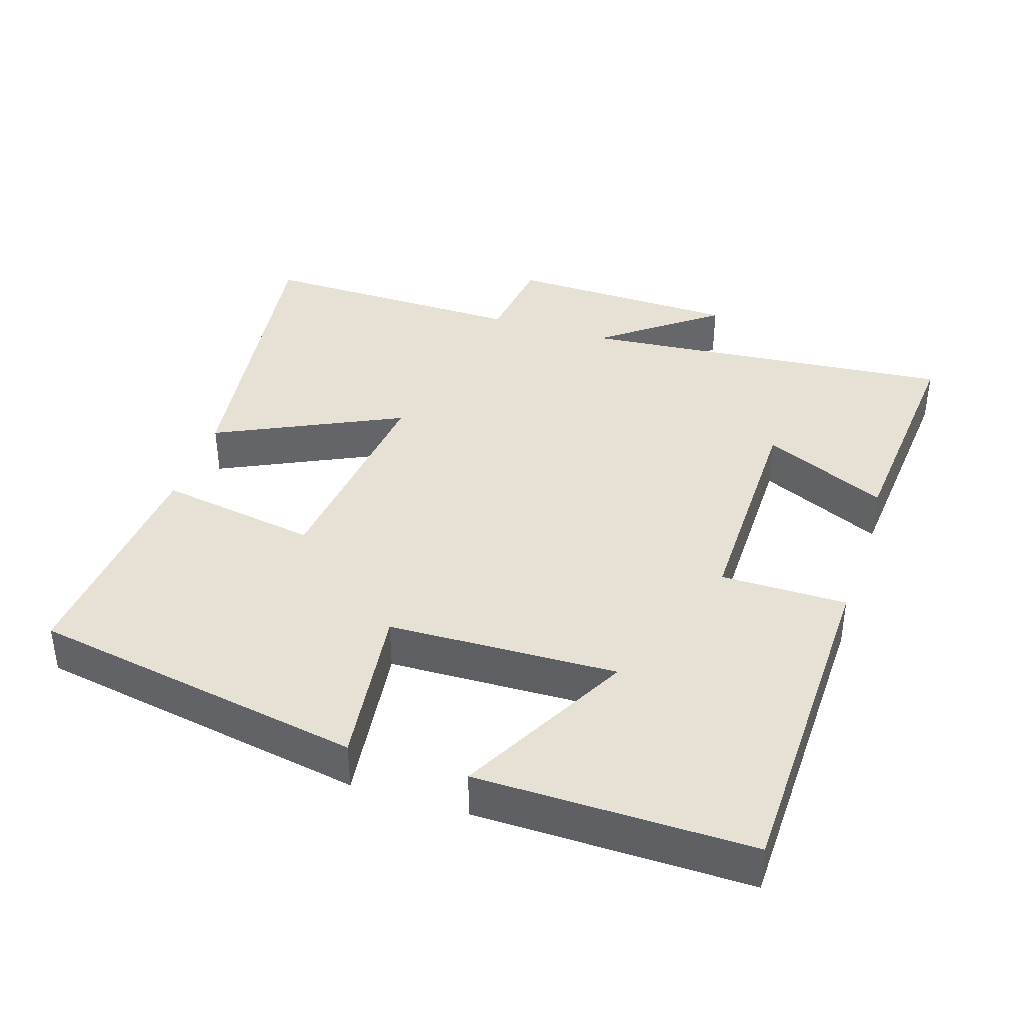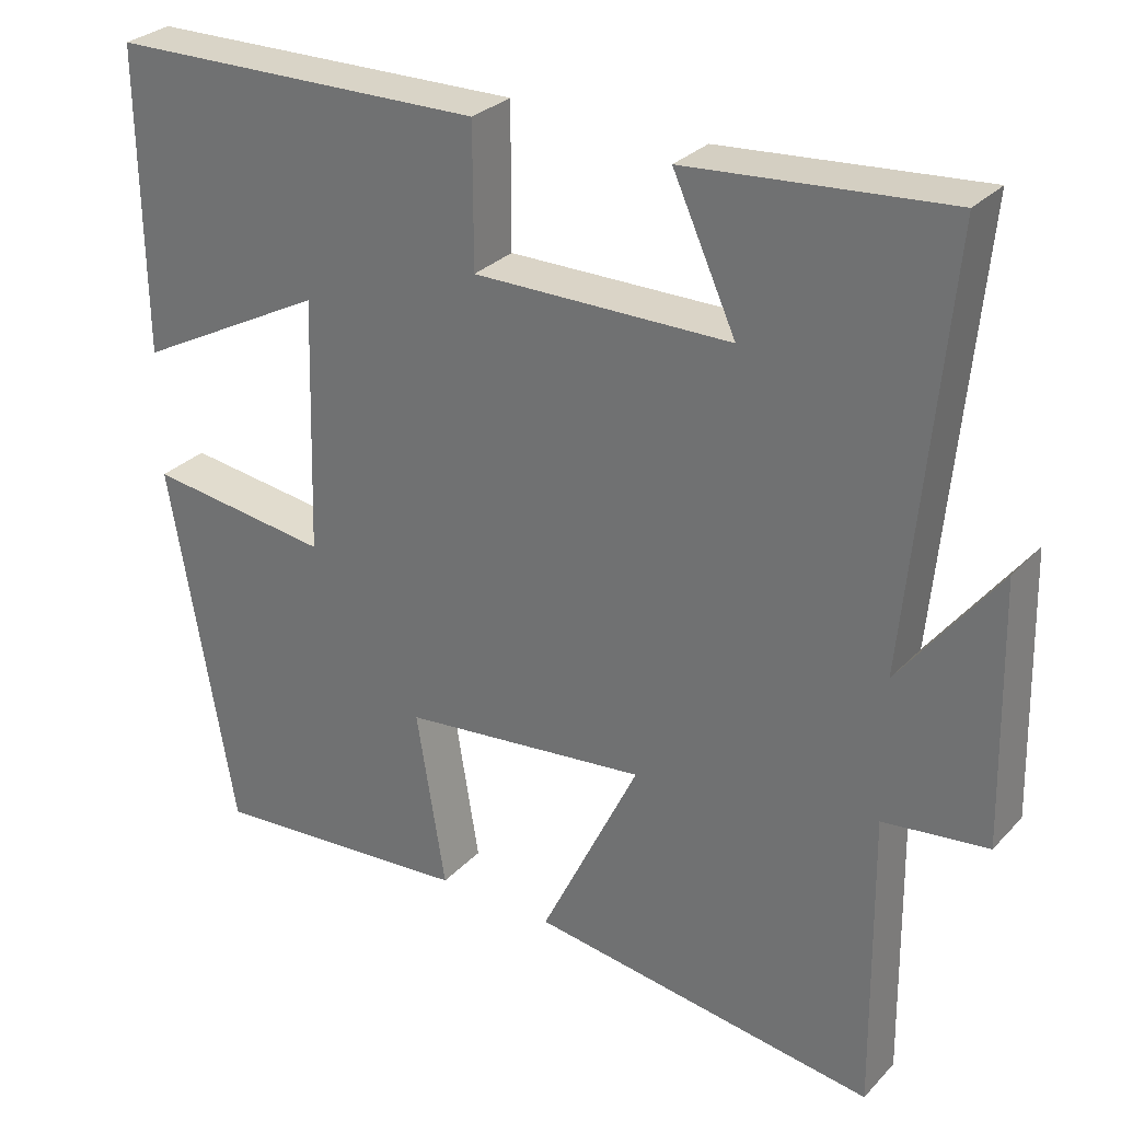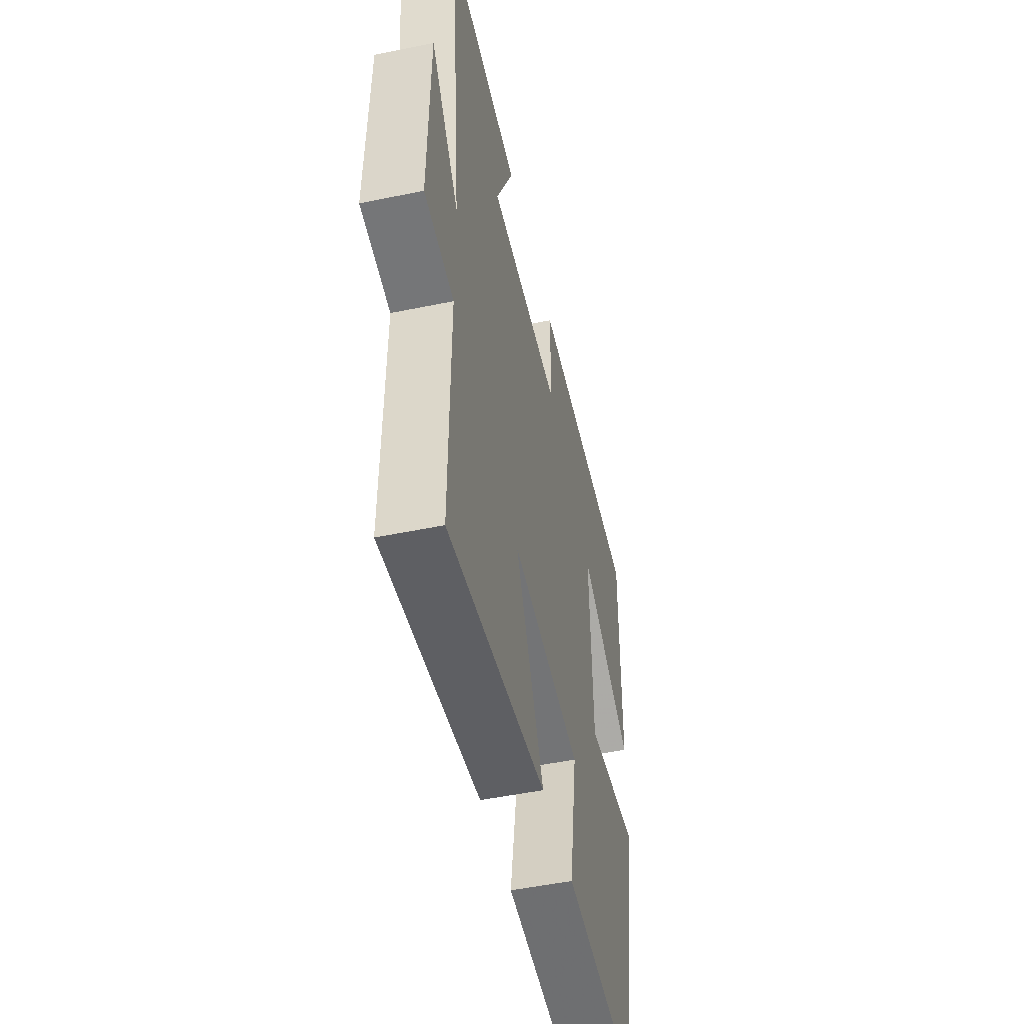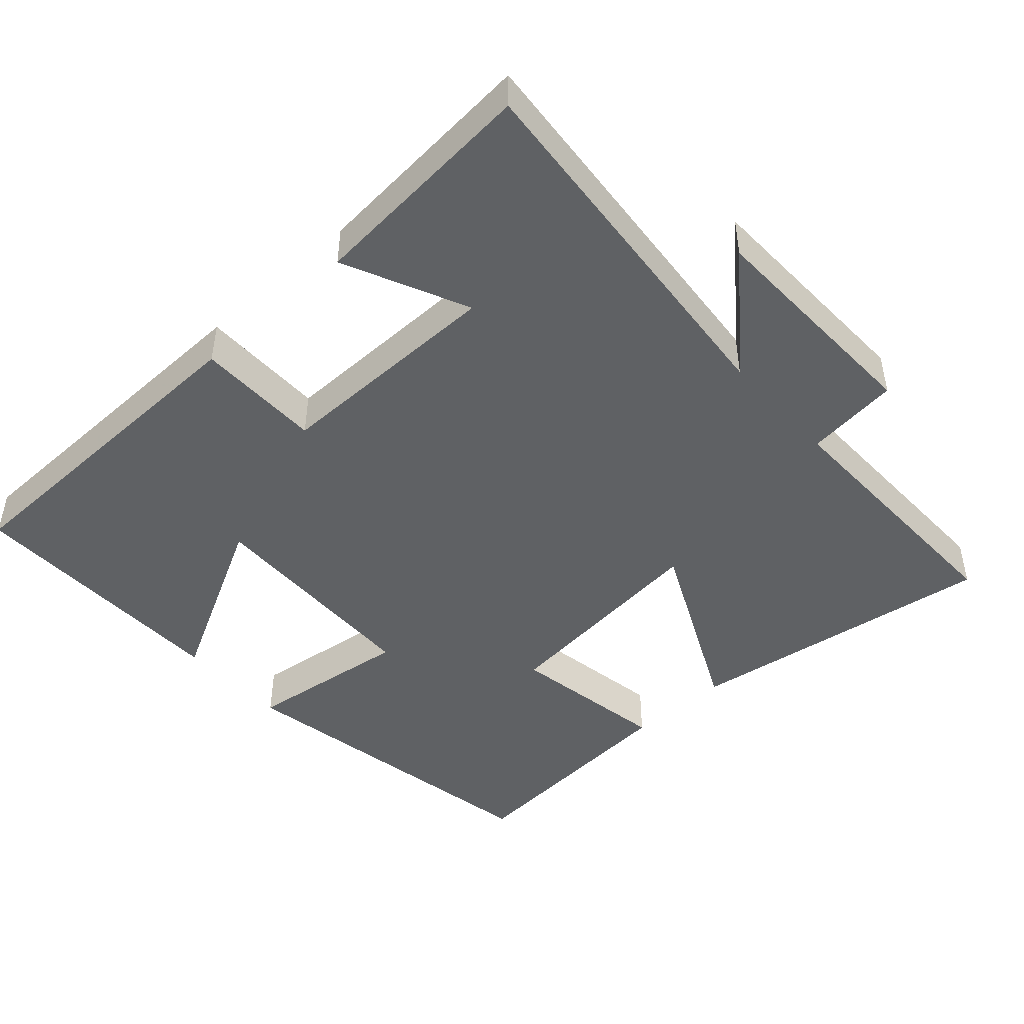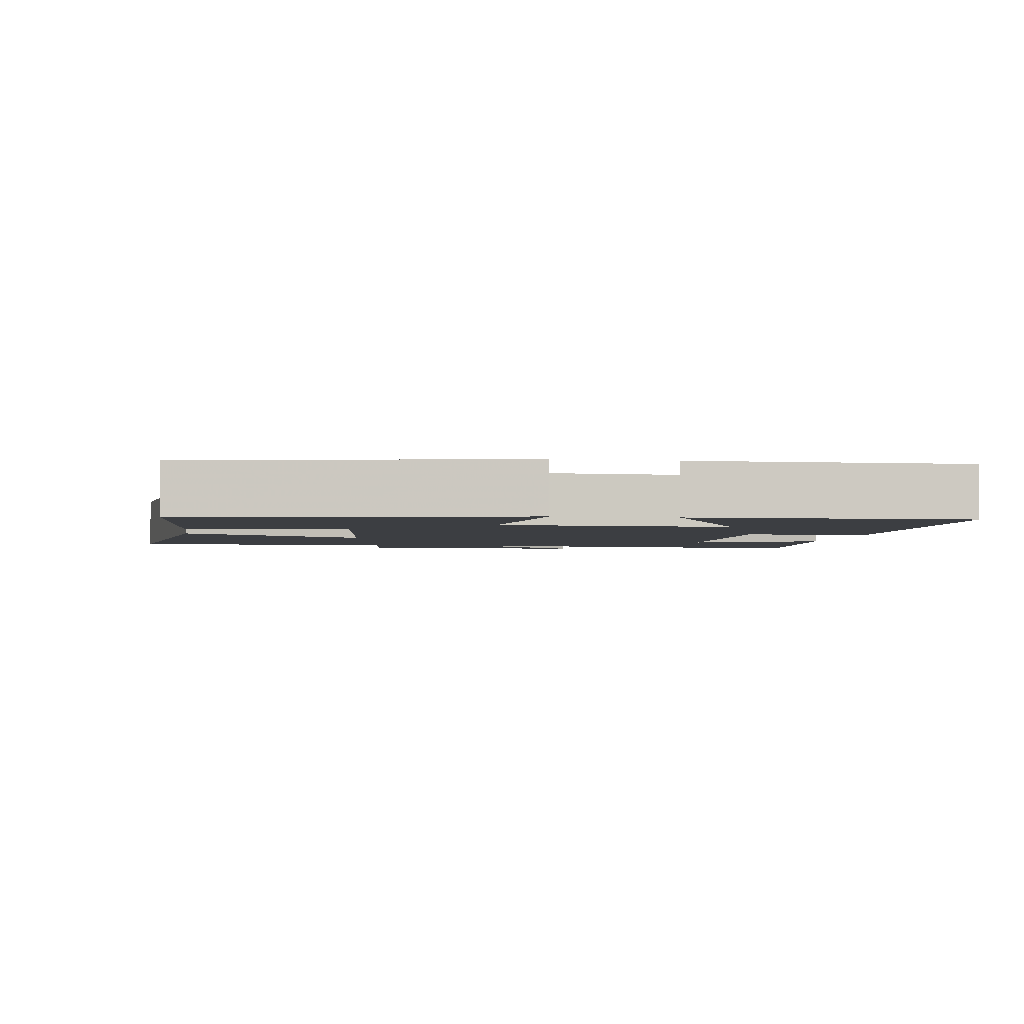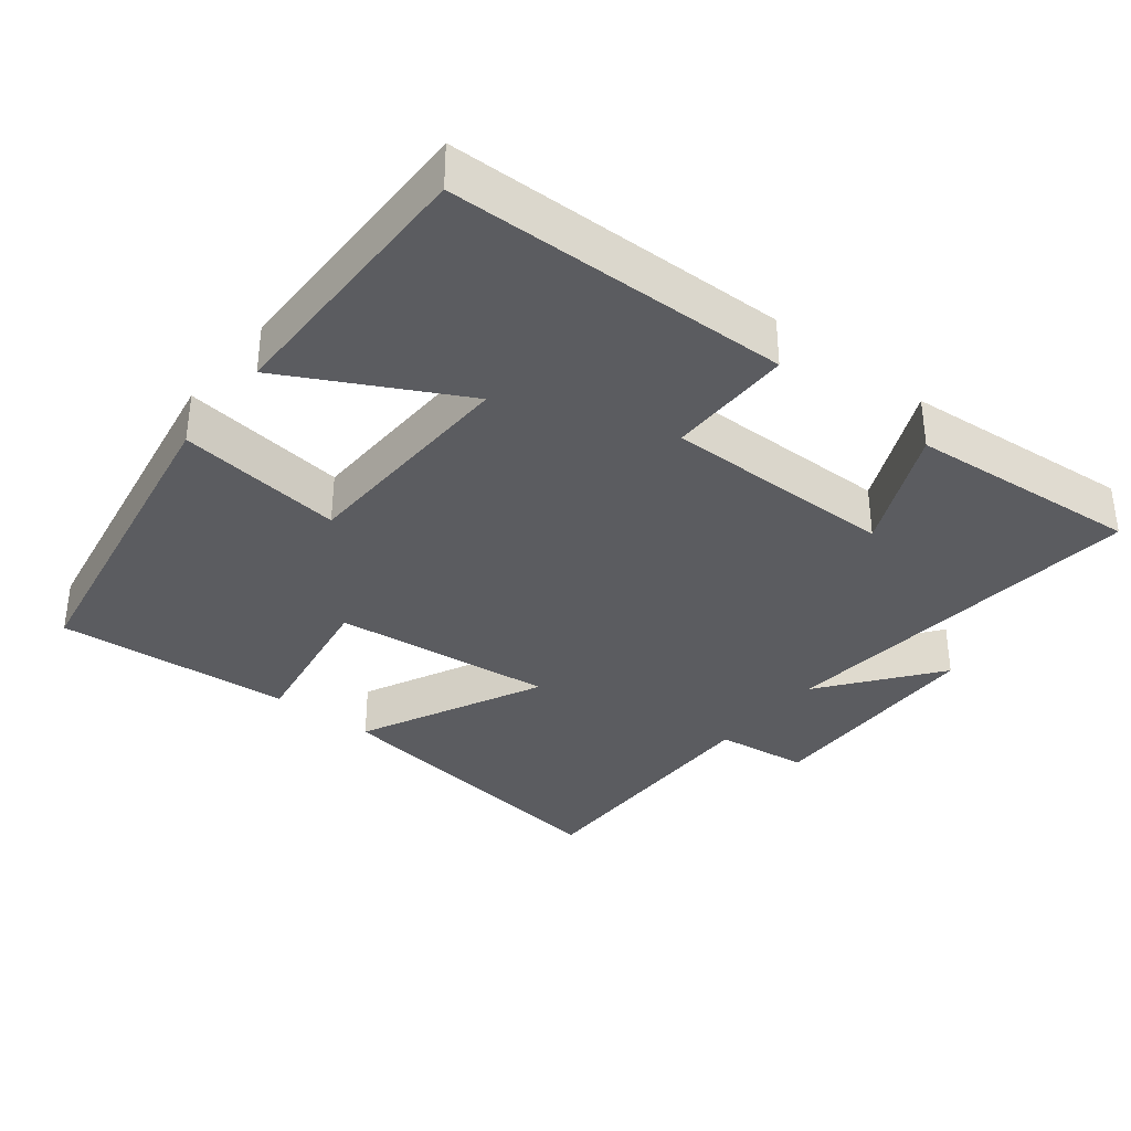
<metadata>
{"format":"obj","ext":"obj","renderer":"f3d","projection":"perspective","resolution":1024,"background":"white","views":[{"elev":39.0,"azim":-72.0,"up":"+Y"},{"elev":29.2,"azim":34.1,"up":"+Z"},{"elev":-50.2,"azim":102.8,"up":"+Z"},{"elev":-46.1,"azim":42.1,"up":"+Y"},{"elev":-3.0,"azim":-98.5,"up":"+Y"},{"elev":-35.1,"azim":-38.3,"up":"+Y"}]}
</metadata>
<code>
v -0.418 0.07 -0.526
v -0.5 0.07 -0.057
v -0.267 0.07 -0.087
v -0.257 0.07 0.235
v -0.5 0.07 0.107
v -0.504 0.07 0.491
v -0.024 0.07 0.5
v -0.024 0.07 0.323
v 0.302 0.07 0.325
v 0.222 0.07 0.5
v 0.55 0.07 0.527
v 0.5 0.07 -0.005
v 0.624 0.07 0.157
v 0.632 0.07 -0.169
v 0.5 0.07 -0.185
v 0.505 0.07 -0.563
v 0.066 0.07 -0.5
v 0.191 0.07 -0.241
v -0.121 0.07 -0.275
v -0.084 0.07 -0.5
v -0.418 0 -0.526
v -0.5 0 -0.057
v -0.267 0 -0.087
v -0.257 0 0.235
v -0.5 0 0.107
v -0.504 0 0.491
v -0.024 0 0.5
v -0.024 0 0.323
v 0.302 0 0.325
v 0.222 0 0.5
v 0.55 0 0.527
v 0.5 0 -0.005
v 0.624 0 0.157
v 0.632 0 -0.169
v 0.5 0 -0.185
v 0.505 0 -0.563
v 0.066 0 -0.5
v 0.191 0 -0.241
v -0.121 0 -0.275
v -0.084 0 -0.5
f 19 20 1 2
f 18 19 2 3
f 15 16 17 18
f 15 18 3 4
f 12 13 14 15
f 12 15 4
f 9 10 11 12
f 8 9 12 4
f 7 8 4
f 4 5 6 7
f 22 21 40 39
f 23 22 39 38
f 38 37 36 35
f 24 23 38 35
f 35 34 33 32
f 24 35 32
f 32 31 30 29
f 24 32 29 28
f 24 28 27
f 27 26 25 24
f 1 21 22 2
f 2 22 23 3
f 3 23 24 4
f 4 24 25 5
f 5 25 26 6
f 6 26 27 7
f 7 27 28 8
f 8 28 29 9
f 9 29 30 10
f 10 30 31 11
f 11 31 32 12
f 12 32 33 13
f 13 33 34 14
f 14 34 35 15
f 15 35 36 16
f 16 36 37 17
f 17 37 38 18
f 18 38 39 19
f 19 39 40 20
f 20 40 21 1

</code>
